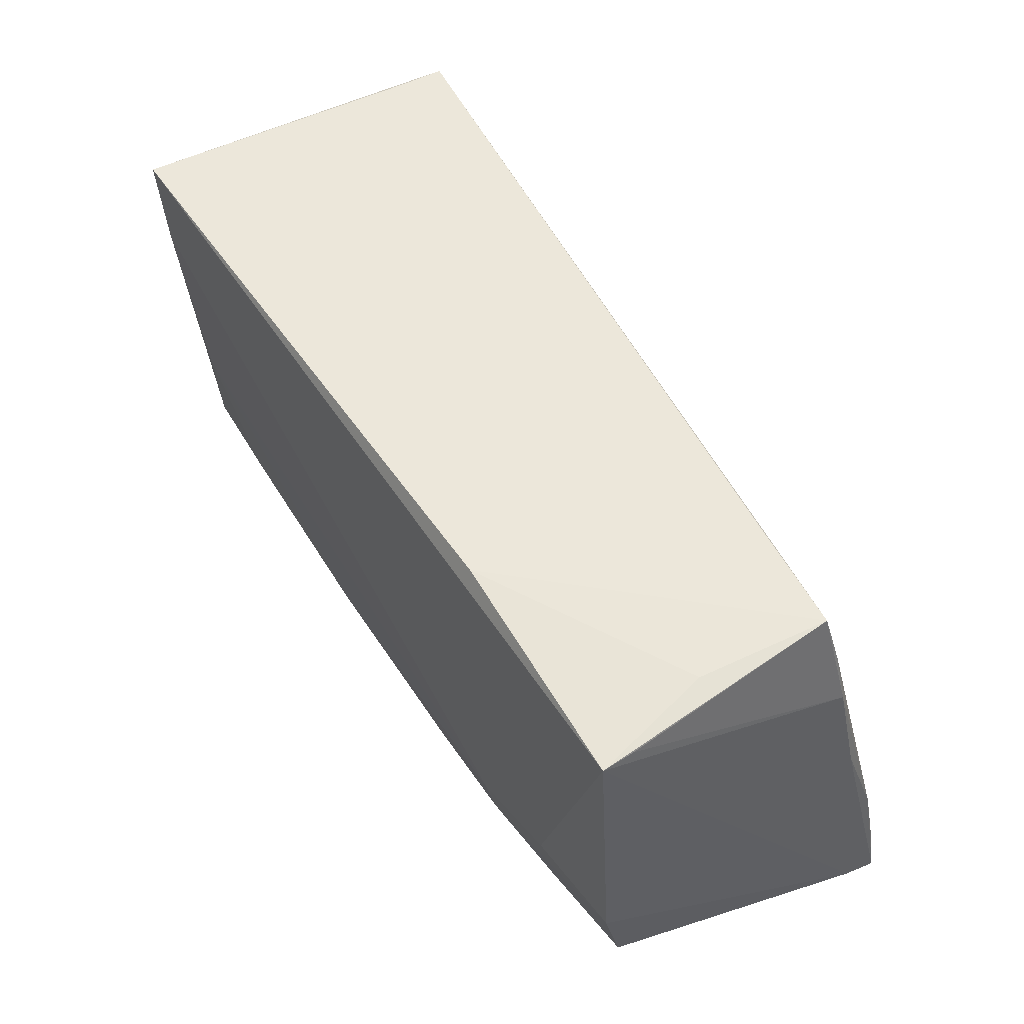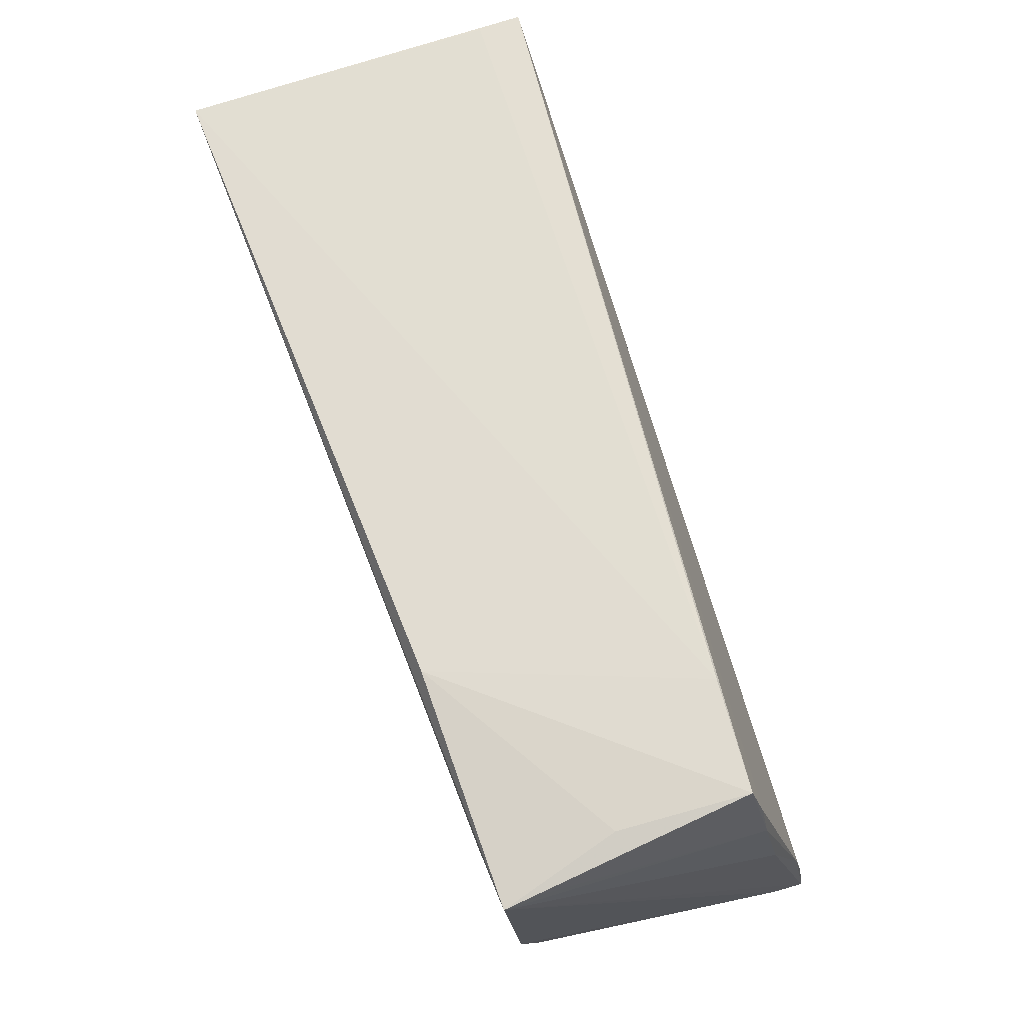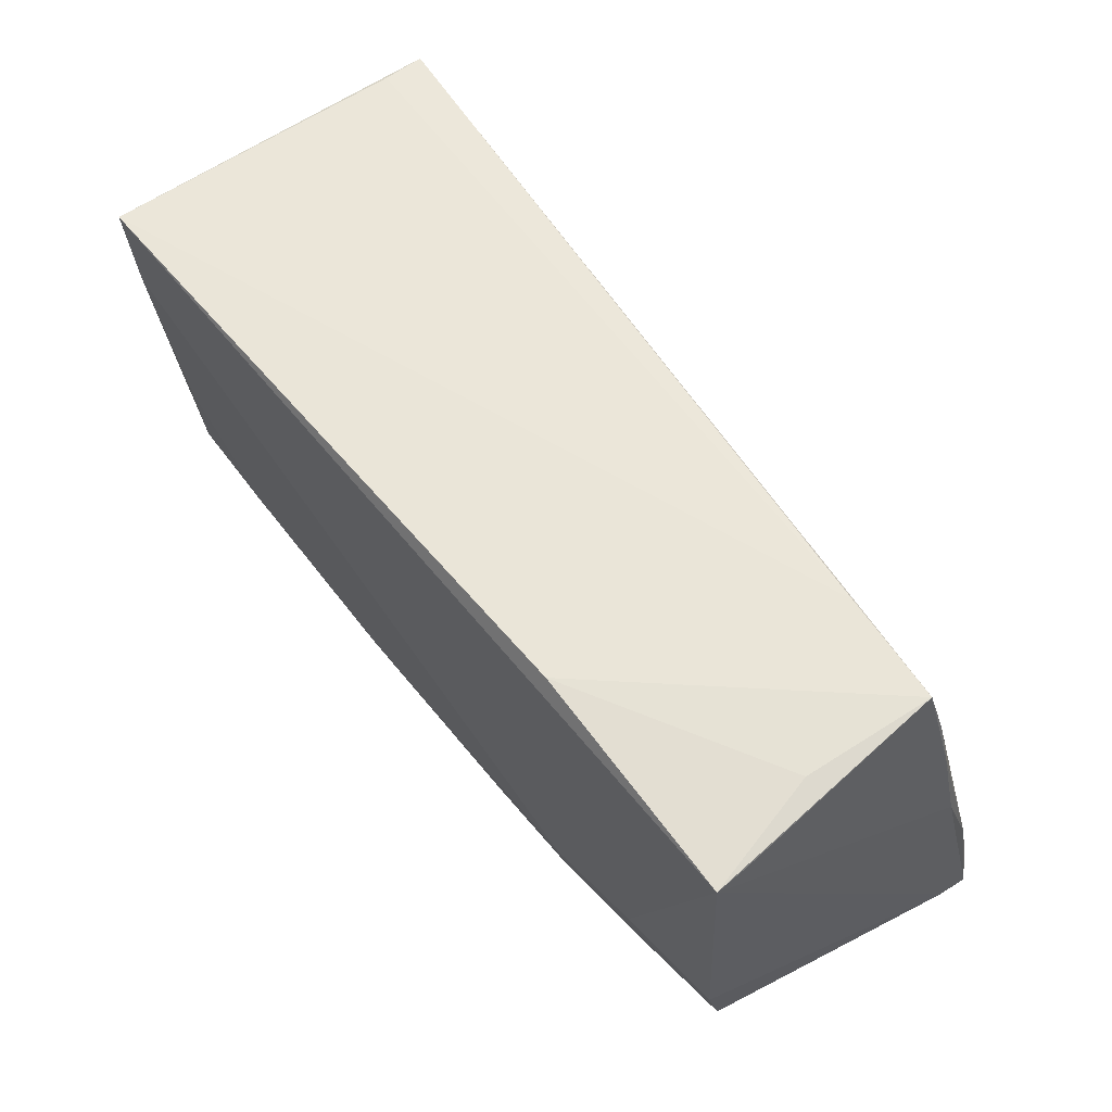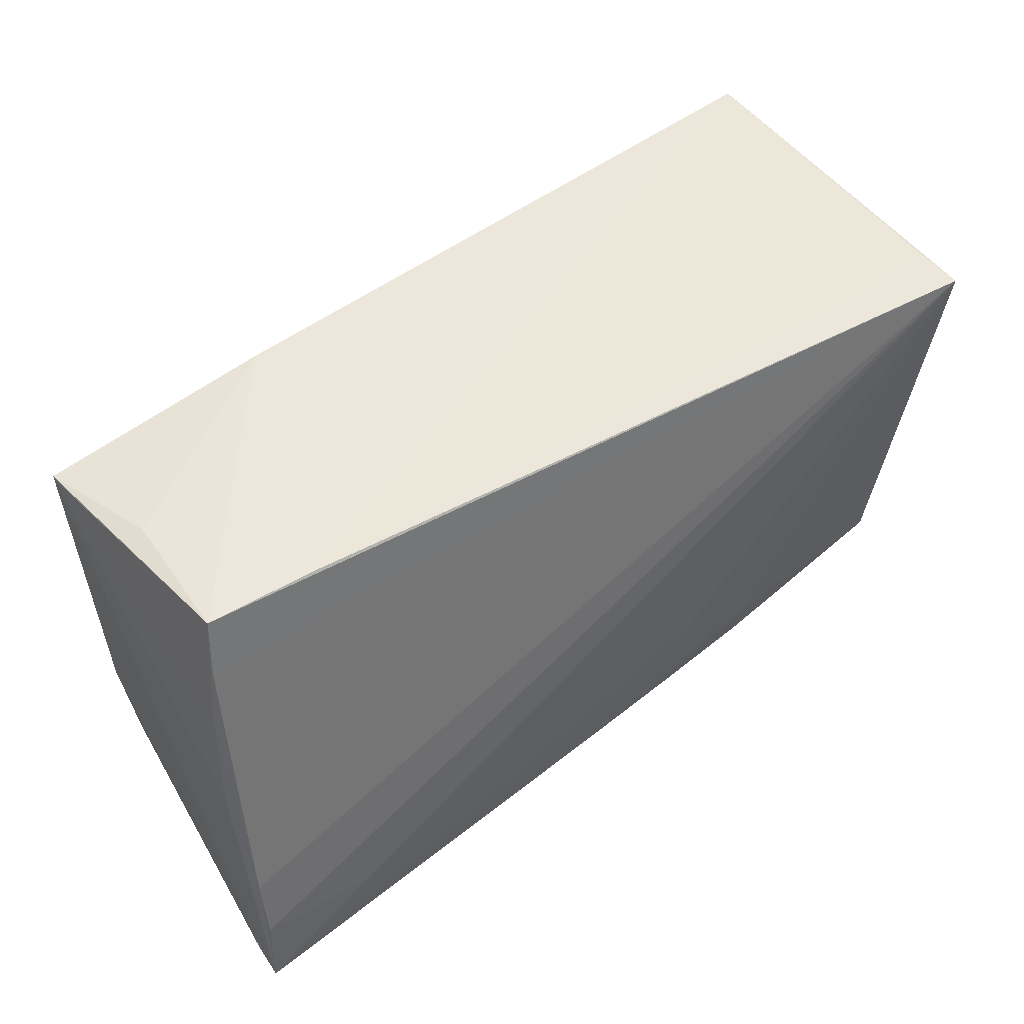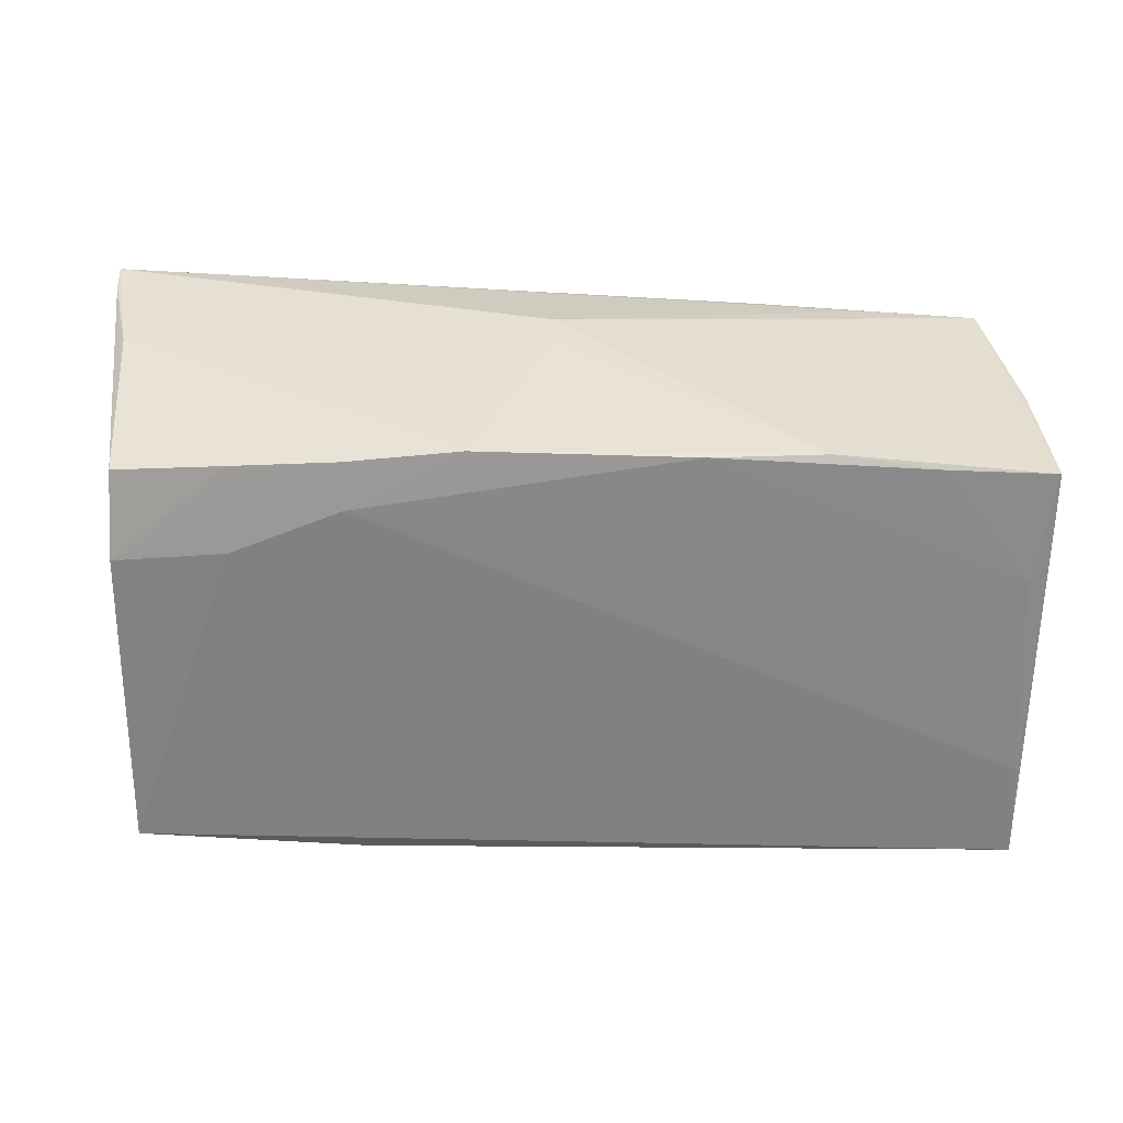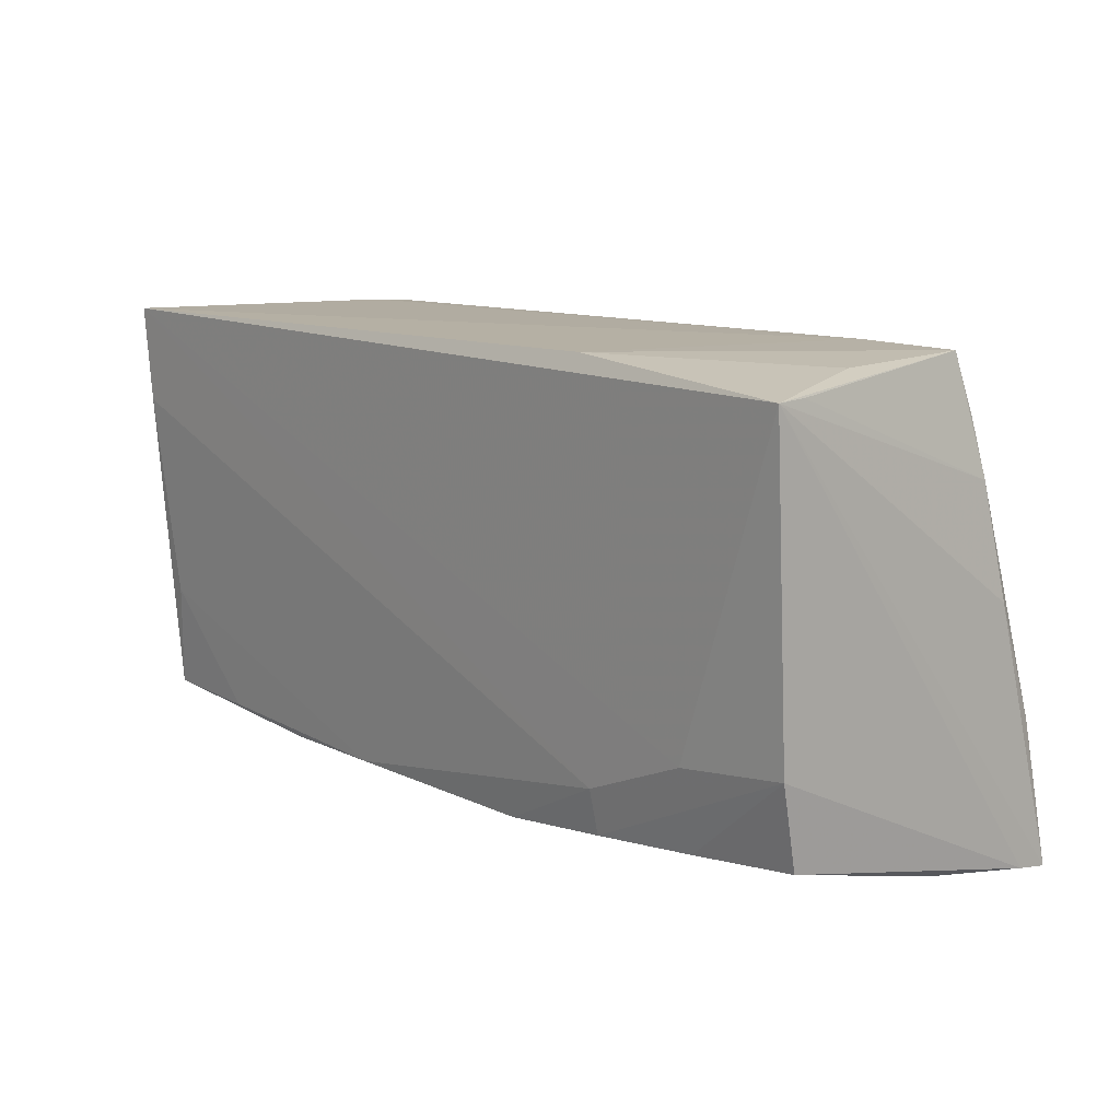
<metadata>
{"format":"obj","ext":"obj","renderer":"f3d","projection":"perspective","resolution":1024,"background":"white","views":[{"elev":52.4,"azim":-121.5,"up":"+Y"},{"elev":70.8,"azim":-110.8,"up":"+Y"},{"elev":60.4,"azim":-128.2,"up":"+Y"},{"elev":51.6,"azim":-38.6,"up":"+Y"},{"elev":-57.8,"azim":-0.6,"up":"+Z"},{"elev":13.0,"azim":-133.5,"up":"+Y"}]}
</metadata>
<code>
v -0.003044 -0.02778 0.02195
v 0.03131 -0.02654 -0.01825
v 0.05748 0.02677 0.02274
v 0.05841 0.02192 -0.01718
v -0.001305 -0.03048 0.008891
v -0.05742 -0.02103 0.02155
v -0.05812 -0.02993 0.01855
v -0.05351 -0.02263 -0.01657
v -0.0114 -0.02669 -0.01856
v -0.02579 -0.01921 -0.01985
v -0.0541 0.02835 -0.02155
v -0.001456 -0.0223 0.02247
v 0.05496 -0.02539 0.01652
v -0.05048 0.03004 -0.006409
v -0.05482 -0.02707 0.0008933
v 0.01666 -0.02632 -0.01893
v 0.05589 -0.0104 -0.01999
v -0.001215 -0.02993 0.003462
v -0.03974 -0.0239 -0.01769
v -0.05527 -0.02837 0.00625
v 0.04385 -0.02578 -0.01411
v 0.05818 -0.02431 -0.01847
v 0.05743 0.01645 -0.02216
v 0.05398 -0.02652 0.01877
v -0.05403 -0.01166 -0.01923
v -0.02592 -0.02511 -0.01862
v -0.03804 0.03044 0.01143
v 0.01378 -0.01421 0.02274
v 0.05824 0.02717 -0.01628
v -0.05662 0.002172 0.01487
v 0.02612 -0.02173 0.02185
v -0.02478 0.03061 -0.02089
v 0.05819 -0.001215 0.009068
v -0.05497 0.01626 0.01252
v -0.02813 -0.02929 0.003233
v -0.04289 -0.02262 0.02274
v -0.05208 0.03061 0.01005
v -0.04545 -0.03018 0.02231
v -0.05345 0.02325 0.01171
v 0.05705 -0.001947 0.01922
v -0.03979 -0.01327 -0.02
v 0.01156 -0.02771 0.02136
v -0.05694 -0.01238 0.01991
v 0.05709 0.02729 0.01707
v 0.03974 -0.0272 0.01918
v 0.05787 0.02891 -0.02274
v -0.05841 -0.03061 0.02272
v -0.05393 0.02842 -0.01744
v 0.0573 -0.02489 -0.001015
v 0.04456 -0.02487 -0.01878
v 0.02595 -0.02734 0.0208
v -0.04137 -0.02904 0.0051
f 3 24 40
f 31 24 3
f 22 46 4
f 32 46 11
f 27 46 32
f 32 37 27
f 27 37 3
f 22 24 21
f 24 5 21
f 45 5 24
f 3 40 33
f 22 4 33
f 33 4 3
f 49 24 22
f 22 33 49
f 49 33 40
f 28 31 3
f 29 46 3
f 3 4 29
f 29 4 46
f 6 43 47
f 3 43 6
f 3 37 39
f 39 43 3
f 14 37 32
f 32 11 14
f 14 11 37
f 3 46 44
f 44 27 3
f 46 27 44
f 8 25 19
f 23 46 22
f 2 21 5
f 22 21 2
f 9 16 2
f 18 35 9
f 9 2 18
f 18 2 5
f 18 5 47
f 47 35 18
f 52 20 9
f 9 35 52
f 47 20 52
f 52 35 47
f 13 40 24
f 24 49 13
f 13 49 40
f 12 28 47
f 31 28 12
f 24 31 51
f 31 42 51
f 51 45 24
f 51 42 47
f 36 6 47
f 3 6 36
f 47 28 36
f 36 28 3
f 37 11 48
f 47 43 30
f 30 11 47
f 47 11 7
f 11 25 7
f 7 25 8
f 7 20 47
f 10 16 9
f 46 23 10
f 9 20 15
f 15 19 9
f 8 19 15
f 15 7 8
f 20 7 15
f 17 23 22
f 16 10 17
f 17 10 23
f 1 42 31
f 31 12 1
f 47 42 1
f 1 12 47
f 38 51 47
f 45 51 38
f 47 5 38
f 5 45 38
f 43 39 34
f 34 30 43
f 34 39 37
f 37 48 34
f 34 48 11
f 11 30 34
f 26 19 25
f 25 10 26
f 9 19 26
f 26 10 9
f 41 25 11
f 41 10 25
f 41 11 46
f 46 10 41
f 50 17 22
f 16 17 50
f 22 2 50
f 50 2 16

</code>
